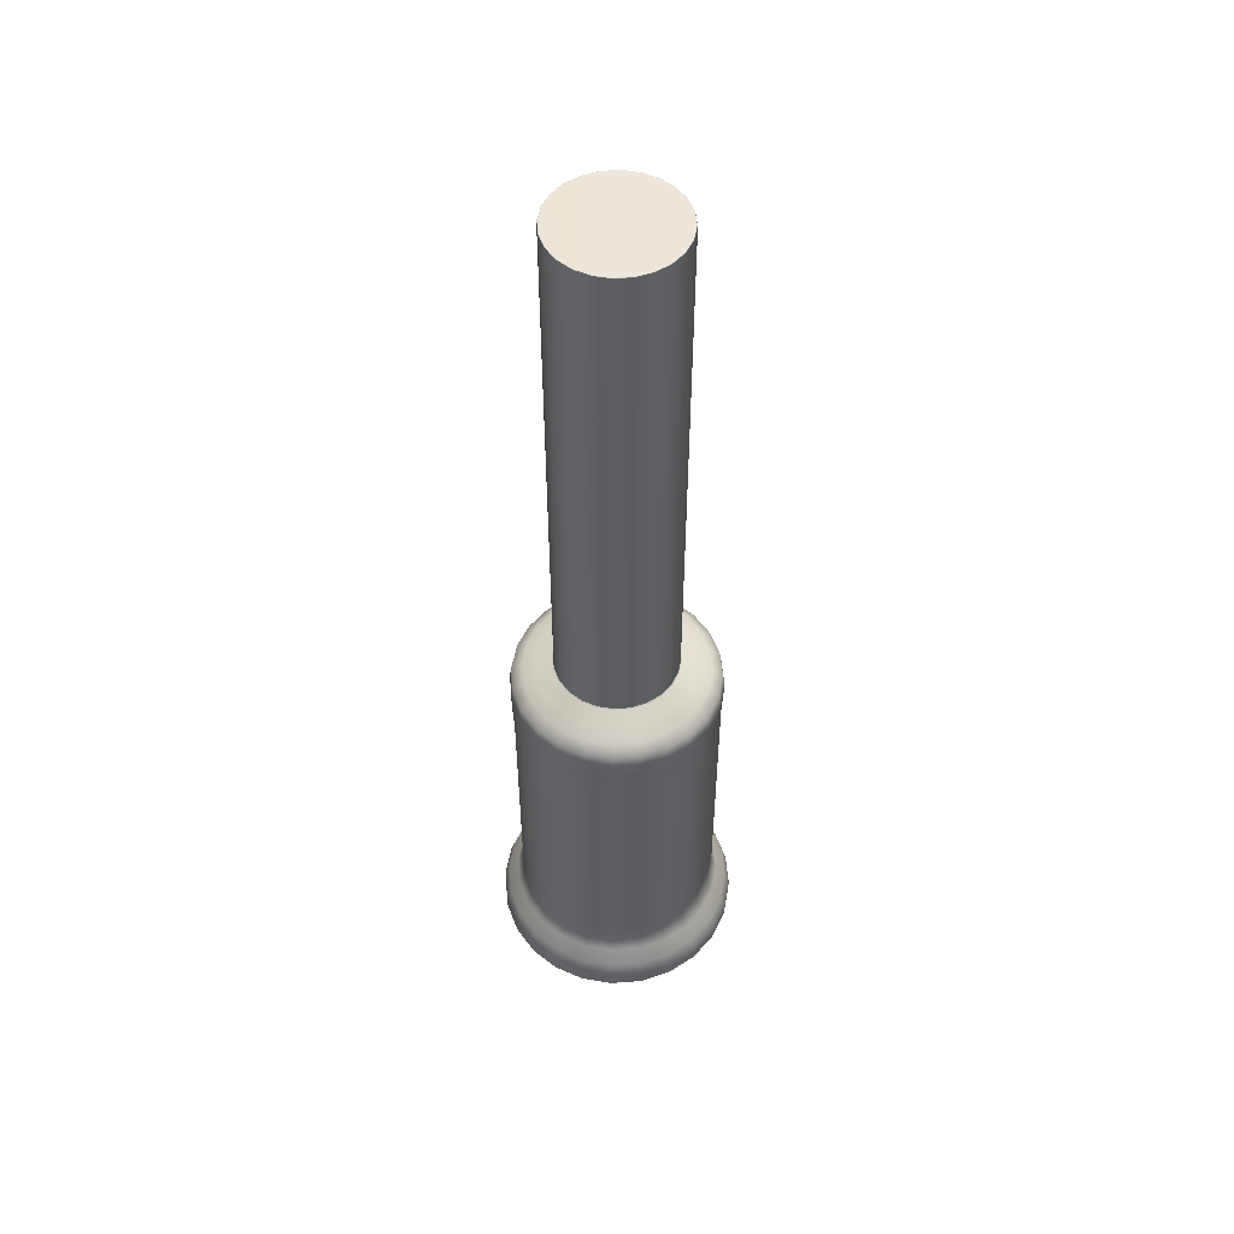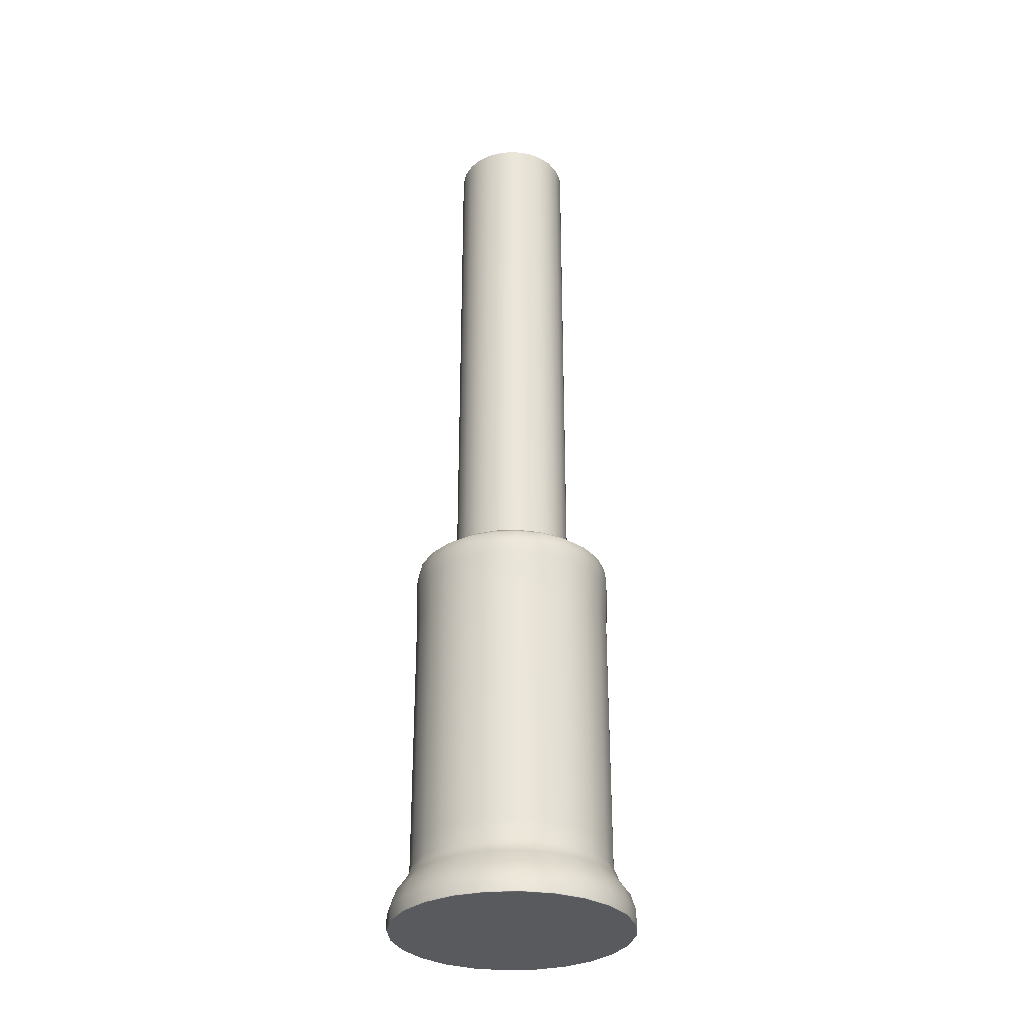
<metadata>
{"format":"obj","ext":"obj","renderer":"f3d","projection":"perspective","resolution":1024,"background":"white","views":[{"elev":52.1,"azim":167.6,"up":"+Y"},{"elev":-31.2,"azim":41.3,"up":"+Y"}]}
</metadata>
<code>
g default
v 36.96 -50 -9.902
v 33.13 -50 -19.13
v 27.05 -50 -27.05
v 19.13 -50 -33.13
v 9.902 -50 -36.96
v 4e-06 -50 -38.26
v -9.902 -50 -36.96
v -19.13 -50 -33.13
v -27.05 -50 -27.05
v -33.13 -50 -19.13
v -36.96 -50 -9.902
v -38.26 -50 -4e-06
v -36.96 -50 9.902
v -33.13 -50 19.13
v -27.05 -50 27.05
v -19.13 -50 33.13
v -9.902 -50 36.96
v -2e-06 -50 38.26
v 9.902 -50 36.96
v 19.13 -50 33.13
v 27.05 -50 27.05
v 33.13 -50 19.13
v 36.96 -50 9.902
v 38.26 -50 -1e-06
v 30.7 50 -8.226
v 27.52 50 -15.89
v 22.47 50 -22.47
v 15.89 50 -27.52
v 8.226 50 -30.7
v 4e-06 50 -31.78
v -8.226 50 -30.7
v -15.89 50 -27.52
v -22.47 50 -22.47
v -27.52 50 -15.89
v -30.7 50 -8.226
v -31.78 50 -2e-06
v -30.7 50 8.226
v -27.52 50 15.89
v -22.47 50 22.47
v -15.89 50 27.52
v -8.226 50 30.7
v -1e-06 50 31.78
v 8.226 50 30.7
v 15.89 50 27.52
v 22.47 50 22.47
v 27.52 50 15.89
v 30.7 50 8.226
v 31.78 50 0
v 31.16 60.69 -8.349
v 27.94 60.69 -16.13
v 22.81 60.69 -22.81
v 16.13 60.69 -27.94
v 8.349 60.69 -31.16
v 4e-06 60.69 -32.26
v -8.349 60.69 -31.16
v -16.13 60.69 -27.94
v -22.81 60.69 -22.81
v -27.94 60.69 -16.13
v -31.16 60.69 -8.349
v -32.26 60.69 -2e-06
v -31.16 60.69 8.349
v -27.94 60.69 16.13
v -22.81 60.69 22.81
v -16.13 60.69 27.94
v -8.349 60.69 31.16
v -1e-06 60.69 32.26
v 8.349 60.69 31.16
v 16.13 60.69 27.94
v 22.81 60.69 22.81
v 27.94 60.69 16.13
v 31.16 60.69 8.349
v 32.26 60.69 -0
v 31.16 64.67 -8.349
v 27.94 64.67 -16.13
v 22.81 64.67 -22.81
v 16.13 64.67 -27.94
v 8.349 64.67 -31.16
v 4e-06 64.67 -32.26
v -8.349 64.67 -31.16
v -16.13 64.67 -27.94
v -22.81 64.67 -22.81
v -27.94 64.67 -16.13
v -31.16 64.67 -8.349
v -32.26 64.67 -2e-06
v -31.16 64.67 8.349
v -27.94 64.67 16.13
v -22.81 64.67 22.81
v -16.13 64.67 27.94
v -8.349 64.67 31.16
v -1e-06 64.67 32.26
v 8.349 64.67 31.16
v 16.13 64.67 27.94
v 22.81 64.67 22.81
v 27.94 64.67 16.13
v 31.16 64.67 8.349
v 32.26 64.67 -0
v 30.56 68.64 -8.189
v 27.4 68.64 -15.82
v 22.37 68.64 -22.37
v 15.82 68.64 -27.4
v 8.189 68.64 -30.56
v 4e-06 68.64 -31.64
v -8.189 68.64 -30.56
v -15.82 68.64 -27.4
v -22.37 68.64 -22.37
v -27.4 68.64 -15.82
v -30.56 68.64 -8.189
v -31.64 68.64 -3e-06
v -30.56 68.64 8.189
v -27.4 68.64 15.82
v -22.37 68.64 22.37
v -15.82 68.64 27.4
v -8.189 68.64 30.56
v -1e-06 68.64 31.64
v 8.189 68.64 30.56
v 15.82 68.64 27.4
v 22.37 68.64 22.37
v 27.4 68.64 15.82
v 30.56 68.64 8.189
v 31.64 68.64 -1e-06
v 23.17 73.46 -6.209
v 20.77 73.46 -11.99
v 16.96 73.46 -16.96
v 11.99 73.46 -20.77
v 6.209 73.46 -23.17
v 4e-06 73.46 -23.99
v -6.209 73.46 -23.17
v -11.99 73.46 -20.77
v -16.96 73.46 -16.96
v -20.77 73.46 -11.99
v -23.17 73.46 -6.209
v -23.99 73.46 -1e-06
v -23.17 73.46 6.209
v -20.78 73.46 11.99
v -16.96 73.46 16.96
v -11.99 73.46 20.78
v -6.209 73.46 23.17
v 0 73.46 23.99
v 6.209 73.46 23.17
v 11.99 73.46 20.78
v 16.96 73.46 16.96
v 20.78 73.46 11.99
v 23.17 73.46 6.209
v 23.99 73.46 2e-06
v 7.303 71.19 -27.25
v 14.11 71.19 -24.43
v 19.95 71.19 -19.95
v 24.43 71.19 -14.11
v 27.25 71.19 -7.303
v 28.21 71.19 0
v 27.25 71.19 7.303
v 24.43 71.19 14.11
v 19.95 71.19 19.95
v 14.11 71.19 24.43
v 7.303 71.19 27.25
v -0 71.19 28.21
v -7.303 71.19 27.25
v -14.11 71.19 24.43
v -19.95 71.19 19.95
v -24.43 71.19 14.11
v -27.25 71.19 7.303
v -28.21 71.19 -2e-06
v -27.25 71.19 -7.303
v -24.43 71.19 -14.11
v -19.95 71.19 -19.95
v -14.11 71.19 -24.43
v -7.303 71.19 -27.25
v 4e-06 71.19 -28.21
v 8.678 -40.66 -32.39
v 16.76 -40.66 -29.04
v 23.71 -40.66 -23.71
v 29.04 -40.66 -16.76
v 32.39 -40.66 -8.678
v 33.53 -40.66 -0
v 32.39 -40.66 8.678
v 29.04 -40.66 16.76
v 23.71 -40.66 23.71
v 16.76 -40.66 29.04
v 8.678 -40.66 32.39
v -1e-06 -40.66 33.53
v -8.678 -40.66 32.39
v -16.76 -40.66 29.04
v -23.71 -40.66 23.71
v -29.04 -40.66 16.76
v -32.39 -40.66 8.678
v -33.53 -40.66 -2e-06
v -32.39 -40.66 -8.678
v -29.04 -40.66 -16.76
v -23.71 -40.66 -23.71
v -16.76 -40.66 -29.04
v -8.678 -40.66 -32.39
v 4e-06 -40.66 -33.53
v 8.226 -30.06 -30.7
v 15.89 -30.06 -27.52
v 22.47 -30.06 -22.47
v 27.52 -30.06 -15.89
v 30.7 -30.06 -8.226
v 31.78 -30.06 0
v 30.7 -30.06 8.226
v 27.52 -30.06 15.89
v 22.47 -30.06 22.47
v 15.89 -30.06 27.52
v 8.226 -30.06 30.7
v -1e-06 -30.06 31.78
v -8.226 -30.06 30.7
v -15.89 -30.06 27.52
v -22.47 -30.06 22.47
v -27.52 -30.06 15.89
v -30.7 -30.06 8.226
v -31.78 -30.06 -2e-06
v -30.7 -30.06 -8.226
v -27.52 -30.06 -15.89
v -22.47 -30.06 -22.47
v -15.89 -30.06 -27.52
v -8.226 -30.06 -30.7
v 4e-06 -30.06 -31.78
v 8.226 -36.36 -30.7
v 15.89 -36.36 -27.52
v 22.47 -36.36 -22.47
v 27.52 -36.36 -15.89
v 30.7 -36.36 -8.226
v 31.78 -36.36 0
v 30.7 -36.36 8.226
v 27.52 -36.36 15.89
v 22.47 -36.36 22.47
v 15.89 -36.36 27.52
v 8.226 -36.36 30.7
v -1e-06 -36.36 31.78
v -8.226 -36.36 30.7
v -15.89 -36.36 27.52
v -22.47 -36.36 22.47
v -27.52 -36.36 15.89
v -30.7 -36.36 8.226
v -31.78 -36.36 -2e-06
v -30.7 -36.36 -8.226
v -27.52 -36.36 -15.89
v -22.47 -36.36 -22.47
v -15.89 -36.36 -27.52
v -8.226 -36.36 -30.7
v 4e-06 -36.36 -31.78
v 9.501 -45.12 -35.46
v 18.36 -45.12 -31.79
v 25.96 -45.12 -25.96
v 31.79 -45.12 -18.36
v 35.46 -45.12 -9.501
v 36.71 -45.12 -1e-06
v 35.46 -45.12 9.501
v 31.79 -45.12 18.36
v 25.96 -45.12 25.96
v 18.36 -45.12 31.79
v 9.501 -45.12 35.46
v -2e-06 -45.12 36.71
v -9.501 -45.12 35.46
v -18.36 -45.12 31.79
v -25.96 -45.12 25.96
v -31.79 -45.12 18.36
v -35.46 -45.12 9.501
v -36.71 -45.12 -3e-06
v -35.46 -45.12 -9.501
v -31.79 -45.12 -18.36
v -25.96 -45.12 -25.96
v -18.36 -45.12 -31.79
v -9.501 -45.12 -35.46
v 4e-06 -45.12 -36.71
v -0 -54.88 -0
v 6e-06 245 1.1e-05
v 36.65 -54.88 -9.821
v 36.87 -54.73 -9.878
v 36.96 -54.39 -9.902
v 33.13 -54.39 -19.13
v 33.05 -54.73 -19.08
v 32.86 -54.88 -18.97
v 27.05 -54.39 -27.05
v 26.99 -54.73 -26.99
v 26.83 -54.88 -26.83
v 19.13 -54.39 -33.13
v 19.08 -54.73 -33.05
v 18.97 -54.88 -32.86
v 9.902 -54.39 -36.96
v 9.879 -54.73 -36.87
v 9.821 -54.88 -36.65
v 4e-06 -54.39 -38.26
v 4e-06 -54.73 -38.17
v 3e-06 -54.88 -37.95
v -9.902 -54.39 -36.96
v -9.878 -54.73 -36.87
v -9.821 -54.88 -36.65
v -19.13 -54.39 -33.13
v -19.08 -54.73 -33.05
v -18.97 -54.88 -32.86
v -27.05 -54.39 -27.05
v -26.99 -54.73 -26.99
v -26.83 -54.88 -26.83
v -33.13 -54.39 -19.13
v -33.05 -54.73 -19.08
v -32.86 -54.88 -18.97
v -36.96 -54.39 -9.902
v -36.87 -54.73 -9.879
v -36.65 -54.88 -9.821
v -38.26 -54.39 -4e-06
v -38.17 -54.73 -3e-06
v -37.95 -54.88 -3e-06
v -36.96 -54.39 9.902
v -36.87 -54.73 9.879
v -36.65 -54.88 9.821
v -33.13 -54.39 19.13
v -33.05 -54.73 19.08
v -32.86 -54.88 18.97
v -27.05 -54.39 27.05
v -26.99 -54.73 26.99
v -26.83 -54.88 26.83
v -19.13 -54.39 33.13
v -19.08 -54.73 33.05
v -18.97 -54.88 32.86
v -9.902 -54.39 36.96
v -9.879 -54.73 36.87
v -9.821 -54.88 36.65
v -2e-06 -54.39 38.26
v -2e-06 -54.73 38.17
v -2e-06 -54.88 37.95
v 9.902 -54.39 36.96
v 9.879 -54.73 36.87
v 9.821 -54.88 36.65
v 19.13 -54.39 33.13
v 19.08 -54.73 33.05
v 18.97 -54.88 32.86
v 27.05 -54.39 27.05
v 26.99 -54.73 26.99
v 26.83 -54.88 26.83
v 33.13 -54.39 19.13
v 33.05 -54.73 19.08
v 32.86 -54.88 18.97
v 36.96 -54.39 9.902
v 36.87 -54.73 9.879
v 36.65 -54.88 9.821
v 38.26 -54.39 -1e-06
v 38.17 -54.73 -0
v 37.95 -54.88 -0
v 18.25 244.5 -4.891
v 18.16 244.9 -4.867
v 17.95 245 -4.81
v 16.09 245 -9.292
v 16.29 244.9 -9.402
v 16.36 244.5 -9.448
v 13.14 245 -13.14
v 13.3 244.9 -13.3
v 13.36 244.5 -13.36
v 9.292 245 -16.09
v 9.402 244.9 -16.29
v 9.448 244.5 -16.36
v 4.81 245 -17.95
v 4.867 244.9 -18.16
v 4.891 244.5 -18.25
v 4e-06 245 -18.58
v 3e-06 244.9 -18.8
v 4e-06 244.5 -18.9
v -4.81 245 -17.95
v -4.867 244.9 -18.16
v -4.891 244.5 -18.25
v -9.292 245 -16.09
v -9.402 244.9 -16.29
v -9.448 244.5 -16.36
v -13.14 245 -13.14
v -13.3 244.9 -13.3
v -13.36 244.5 -13.36
v -16.09 245 -9.292
v -16.29 244.9 -9.402
v -16.36 244.5 -9.448
v -17.95 245 -4.81
v -18.16 244.9 -4.867
v -18.25 244.5 -4.891
v -18.58 245 0
v -18.8 244.9 1e-06
v -18.9 244.5 1e-06
v -17.95 245 4.81
v -18.16 244.9 4.867
v -18.25 244.5 4.891
v -16.09 245 9.292
v -16.29 244.9 9.402
v -16.36 244.5 9.448
v -13.14 245 13.14
v -13.3 244.9 13.3
v -13.36 244.5 13.36
v -9.292 245 16.09
v -9.402 244.9 16.29
v -9.448 244.5 16.36
v -4.81 245 17.95
v -4.867 244.9 18.16
v -4.891 244.5 18.25
v 4e-06 245 18.58
v 1e-06 244.9 18.8
v 1e-06 244.5 18.9
v 4.81 245 17.95
v 4.867 244.9 18.16
v 4.891 244.5 18.25
v 9.292 245 16.09
v 9.402 244.9 16.29
v 9.448 244.5 16.36
v 13.14 245 13.14
v 13.3 244.9 13.3
v 13.36 244.5 13.36
v 16.09 245 9.292
v 16.29 244.9 9.402
v 16.36 244.5 9.448
v 17.95 245 4.81
v 18.16 244.9 4.867
v 18.25 244.5 4.891
v 18.58 245 3e-06
v 18.8 244.9 3e-06
v 18.9 244.5 3e-06
v 5.022 75.65 -18.74
v 4.927 76.06 -18.39
v 4.891 76.73 -18.25
v 9.703 75.65 -16.81
v 9.519 76.06 -16.49
v 9.448 76.73 -16.36
v 13.72 75.65 -13.72
v 13.46 76.06 -13.46
v 13.36 76.73 -13.36
v 16.81 75.65 -9.703
v 16.49 76.06 -9.519
v 16.36 76.73 -9.448
v 18.74 75.65 -5.022
v 18.39 76.06 -4.927
v 18.25 76.73 -4.891
v 19.41 75.65 3e-06
v 19.04 76.06 3e-06
v 18.9 76.73 3e-06
v 18.74 75.65 5.022
v 18.39 76.06 4.927
v 18.25 76.73 4.891
v 16.81 75.65 9.703
v 16.49 76.06 9.519
v 16.36 76.73 9.448
v 13.72 75.65 13.72
v 13.46 76.06 13.46
v 13.36 76.73 13.36
v 9.703 75.65 16.81
v 9.519 76.06 16.49
v 9.448 76.73 16.36
v 5.022 75.65 18.74
v 4.927 76.06 18.39
v 4.891 76.73 18.25
v 1e-06 75.65 19.41
v 1e-06 76.06 19.04
v 1e-06 76.73 18.9
v -5.022 75.65 18.74
v -4.927 76.06 18.39
v -4.891 76.73 18.25
v -9.703 75.65 16.81
v -9.519 76.06 16.49
v -9.448 76.73 16.36
v -13.72 75.65 13.72
v -13.46 76.06 13.46
v -13.36 76.73 13.36
v -16.81 75.65 9.703
v -16.49 76.06 9.519
v -16.36 76.73 9.448
v -18.74 75.65 5.022
v -18.39 76.06 4.927
v -18.25 76.73 4.891
v -19.41 75.65 1e-06
v -19.04 76.06 1e-06
v -18.9 76.73 1e-06
v -18.74 75.65 -5.022
v -18.39 76.06 -4.927
v -18.25 76.73 -4.891
v -16.81 75.65 -9.703
v -16.49 76.06 -9.519
v -16.36 76.73 -9.448
v -13.72 75.65 -13.72
v -13.46 76.06 -13.46
v -13.36 76.73 -13.36
v -9.703 75.65 -16.81
v -9.519 76.06 -16.49
v -9.448 76.73 -16.36
v -5.022 75.65 -18.74
v -4.927 76.06 -18.39
v -4.891 76.73 -18.25
v 4e-06 75.65 -19.41
v 4e-06 76.06 -19.04
v 4e-06 76.73 -18.9
g pCylinder1
f 1 2 244 245
f 2 3 243 244
f 3 4 242 243
f 4 5 241 242
f 5 6 264 241
f 6 7 263 264
f 7 8 262 263
f 8 9 261 262
f 9 10 260 261
f 10 11 259 260
f 11 12 258 259
f 12 13 257 258
f 13 14 256 257
f 14 15 255 256
f 15 16 254 255
f 16 17 253 254
f 17 18 252 253
f 18 19 251 252
f 19 20 250 251
f 20 21 249 250
f 21 22 248 249
f 22 23 247 248
f 23 24 246 247
f 24 1 245 246
f 25 26 50 49
f 26 27 51 50
f 27 28 52 51
f 28 29 53 52
f 29 30 54 53
f 30 31 55 54
f 31 32 56 55
f 32 33 57 56
f 33 34 58 57
f 34 35 59 58
f 35 36 60 59
f 36 37 61 60
f 37 38 62 61
f 38 39 63 62
f 39 40 64 63
f 40 41 65 64
f 41 42 66 65
f 42 43 67 66
f 43 44 68 67
f 44 45 69 68
f 45 46 70 69
f 46 47 71 70
f 47 48 72 71
f 48 25 49 72
f 49 50 74 73
f 50 51 75 74
f 51 52 76 75
f 52 53 77 76
f 53 54 78 77
f 54 55 79 78
f 55 56 80 79
f 56 57 81 80
f 57 58 82 81
f 58 59 83 82
f 59 60 84 83
f 60 61 85 84
f 61 62 86 85
f 62 63 87 86
f 63 64 88 87
f 64 65 89 88
f 65 66 90 89
f 66 67 91 90
f 67 68 92 91
f 68 69 93 92
f 69 70 94 93
f 70 71 95 94
f 71 72 96 95
f 72 49 73 96
f 73 74 98 97
f 74 75 99 98
f 75 76 100 99
f 76 77 101 100
f 77 78 102 101
f 78 79 103 102
f 79 80 104 103
f 80 81 105 104
f 81 82 106 105
f 82 83 107 106
f 83 84 108 107
f 84 85 109 108
f 85 86 110 109
f 86 87 111 110
f 87 88 112 111
f 88 89 113 112
f 89 90 114 113
f 90 91 115 114
f 91 92 116 115
f 92 93 117 116
f 93 94 118 117
f 94 95 119 118
f 95 96 120 119
f 96 73 97 120
f 97 98 148 149
f 98 99 147 148
f 99 100 146 147
f 100 101 145 146
f 101 102 168 145
f 102 103 167 168
f 103 104 166 167
f 104 105 165 166
f 105 106 164 165
f 106 107 163 164
f 107 108 162 163
f 108 109 161 162
f 109 110 160 161
f 110 111 159 160
f 111 112 158 159
f 112 113 157 158
f 113 114 156 157
f 114 115 155 156
f 115 116 154 155
f 116 117 153 154
f 117 118 152 153
f 118 119 151 152
f 119 120 150 151
f 120 97 149 150
f 146 145 125 124
f 147 146 124 123
f 148 147 123 122
f 149 148 122 121
f 150 149 121 144
f 151 150 144 143
f 152 151 143 142
f 153 152 142 141
f 154 153 141 140
f 155 154 140 139
f 156 155 139 138
f 157 156 138 137
f 158 157 137 136
f 159 158 136 135
f 160 159 135 134
f 161 160 134 133
f 162 161 133 132
f 163 162 132 131
f 164 163 131 130
f 165 164 130 129
f 166 165 129 128
f 167 166 128 127
f 168 167 127 126
f 145 168 126 125
f 170 169 217 218
f 171 170 218 219
f 172 171 219 220
f 173 172 220 221
f 174 173 221 222
f 175 174 222 223
f 176 175 223 224
f 177 176 224 225
f 178 177 225 226
f 179 178 226 227
f 180 179 227 228
f 181 180 228 229
f 182 181 229 230
f 183 182 230 231
f 184 183 231 232
f 185 184 232 233
f 186 185 233 234
f 187 186 234 235
f 188 187 235 236
f 189 188 236 237
f 190 189 237 238
f 191 190 238 239
f 192 191 239 240
f 169 192 240 217
f 194 193 29 28
f 195 194 28 27
f 196 195 27 26
f 197 196 26 25
f 198 197 25 48
f 199 198 48 47
f 200 199 47 46
f 201 200 46 45
f 202 201 45 44
f 203 202 44 43
f 204 203 43 42
f 205 204 42 41
f 206 205 41 40
f 207 206 40 39
f 208 207 39 38
f 209 208 38 37
f 210 209 37 36
f 211 210 36 35
f 212 211 35 34
f 213 212 34 33
f 214 213 33 32
f 215 214 32 31
f 216 215 31 30
f 193 216 30 29
f 218 217 193 194
f 219 218 194 195
f 220 219 195 196
f 221 220 196 197
f 222 221 197 198
f 223 222 198 199
f 224 223 199 200
f 225 224 200 201
f 226 225 201 202
f 227 226 202 203
f 228 227 203 204
f 229 228 204 205
f 230 229 205 206
f 231 230 206 207
f 232 231 207 208
f 233 232 208 209
f 234 233 209 210
f 235 234 210 211
f 236 235 211 212
f 237 236 212 213
f 238 237 213 214
f 239 238 214 215
f 240 239 215 216
f 217 240 216 193
f 242 241 169 170
f 243 242 170 171
f 244 243 171 172
f 245 244 172 173
f 246 245 173 174
f 247 246 174 175
f 248 247 175 176
f 249 248 176 177
f 250 249 177 178
f 251 250 178 179
f 252 251 179 180
f 253 252 180 181
f 254 253 181 182
f 255 254 182 183
f 256 255 183 184
f 257 256 184 185
f 258 257 185 186
f 259 258 186 187
f 260 259 187 188
f 261 260 188 189
f 262 261 189 190
f 263 262 190 191
f 264 263 191 192
f 241 264 192 169
f 269 268 271 270
f 268 267 272 271
f 341 340 343 342
f 340 339 344 343
f 272 267 265
f 275 272 265
f 278 275 265
f 281 278 265
f 284 281 265
f 287 284 265
f 290 287 265
f 293 290 265
f 296 293 265
f 299 296 265
f 302 299 265
f 305 302 265
f 308 305 265
f 311 308 265
f 314 311 265
f 317 314 265
f 320 317 265
f 323 320 265
f 326 323 265
f 329 326 265
f 332 329 265
f 335 332 265
f 338 335 265
f 267 338 265
f 266 341 342
f 266 342 345
f 266 345 348
f 266 348 351
f 266 351 354
f 266 354 357
f 266 357 360
f 266 360 363
f 266 363 366
f 266 366 369
f 266 369 372
f 266 372 375
f 266 375 378
f 266 378 381
f 266 381 384
f 266 384 387
f 266 387 390
f 266 390 393
f 266 393 396
f 266 396 399
f 266 399 402
f 266 402 405
f 266 405 408
f 266 408 341
f 2 1 269 270
f 3 2 270 273
f 4 3 273 276
f 5 4 276 279
f 6 5 279 282
f 7 6 282 285
f 8 7 285 288
f 9 8 288 291
f 10 9 291 294
f 11 10 294 297
f 12 11 297 300
f 13 12 300 303
f 14 13 303 306
f 15 14 306 309
f 16 15 309 312
f 17 16 312 315
f 18 17 315 318
f 19 18 318 321
f 20 19 321 324
f 21 20 324 327
f 22 21 327 330
f 23 22 330 333
f 24 23 333 336
f 1 24 336 269
f 270 271 274 273
f 271 272 275 274
f 273 274 277 276
f 274 275 278 277
f 276 277 280 279
f 277 278 281 280
f 279 280 283 282
f 280 281 284 283
f 282 283 286 285
f 283 284 287 286
f 285 286 289 288
f 286 287 290 289
f 288 289 292 291
f 289 290 293 292
f 291 292 295 294
f 292 293 296 295
f 294 295 298 297
f 295 296 299 298
f 297 298 301 300
f 298 299 302 301
f 300 301 304 303
f 301 302 305 304
f 303 304 307 306
f 304 305 308 307
f 306 307 310 309
f 307 308 311 310
f 309 310 313 312
f 310 311 314 313
f 312 313 316 315
f 313 314 317 316
f 315 316 319 318
f 316 317 320 319
f 318 319 322 321
f 319 320 323 322
f 321 322 325 324
f 322 323 326 325
f 324 325 328 327
f 325 326 329 328
f 327 328 331 330
f 328 329 332 331
f 330 331 334 333
f 331 332 335 334
f 333 334 337 336
f 334 335 338 337
f 267 268 337 338
f 268 269 336 337
f 342 343 346 345
f 343 344 347 346
f 345 346 349 348
f 346 347 350 349
f 348 349 352 351
f 349 350 353 352
f 351 352 355 354
f 352 353 356 355
f 354 355 358 357
f 355 356 359 358
f 357 358 361 360
f 358 359 362 361
f 360 361 364 363
f 361 362 365 364
f 363 364 367 366
f 364 365 368 367
f 366 367 370 369
f 367 368 371 370
f 369 370 373 372
f 370 371 374 373
f 372 373 376 375
f 373 374 377 376
f 375 376 379 378
f 376 377 380 379
f 378 379 382 381
f 379 380 383 382
f 381 382 385 384
f 382 383 386 385
f 384 385 388 387
f 385 386 389 388
f 387 388 391 390
f 388 389 392 391
f 390 391 394 393
f 391 392 395 394
f 393 394 397 396
f 394 395 398 397
f 396 397 400 399
f 397 398 401 400
f 399 400 403 402
f 400 401 404 403
f 402 403 406 405
f 403 404 407 406
f 405 406 409 408
f 406 407 410 409
f 339 340 409 410
f 340 341 408 409
f 121 122 420 423
f 122 123 417 420
f 123 124 414 417
f 124 125 411 414
f 125 126 480 411
f 126 127 477 480
f 127 128 474 477
f 128 129 471 474
f 129 130 468 471
f 130 131 465 468
f 131 132 462 465
f 132 133 459 462
f 133 134 456 459
f 134 135 453 456
f 135 136 450 453
f 136 137 447 450
f 137 138 444 447
f 138 139 441 444
f 139 140 438 441
f 140 141 435 438
f 141 142 432 435
f 142 143 429 432
f 143 144 426 429
f 144 121 423 426
f 425 422 344 339
f 422 419 347 344
f 419 416 350 347
f 416 413 353 350
f 413 482 356 353
f 482 479 359 356
f 479 476 362 359
f 476 473 365 362
f 473 470 368 365
f 470 467 371 368
f 467 464 374 371
f 464 461 377 374
f 461 458 380 377
f 458 455 383 380
f 455 452 386 383
f 452 449 389 386
f 449 446 392 389
f 446 443 395 392
f 443 440 398 395
f 440 437 401 398
f 437 434 404 401
f 434 431 407 404
f 431 428 410 407
f 428 425 339 410
f 411 412 415 414
f 412 413 416 415
f 414 415 418 417
f 415 416 419 418
f 417 418 421 420
f 418 419 422 421
f 420 421 424 423
f 421 422 425 424
f 423 424 427 426
f 424 425 428 427
f 426 427 430 429
f 427 428 431 430
f 429 430 433 432
f 430 431 434 433
f 432 433 436 435
f 433 434 437 436
f 435 436 439 438
f 436 437 440 439
f 438 439 442 441
f 439 440 443 442
f 441 442 445 444
f 442 443 446 445
f 444 445 448 447
f 445 446 449 448
f 447 448 451 450
f 448 449 452 451
f 450 451 454 453
f 451 452 455 454
f 453 454 457 456
f 454 455 458 457
f 456 457 460 459
f 457 458 461 460
f 459 460 463 462
f 460 461 464 463
f 462 463 466 465
f 463 464 467 466
f 465 466 469 468
f 466 467 470 469
f 468 469 472 471
f 469 470 473 472
f 471 472 475 474
f 472 473 476 475
f 474 475 478 477
f 475 476 479 478
f 477 478 481 480
f 478 479 482 481
f 413 412 481 482
f 412 411 480 481

</code>
